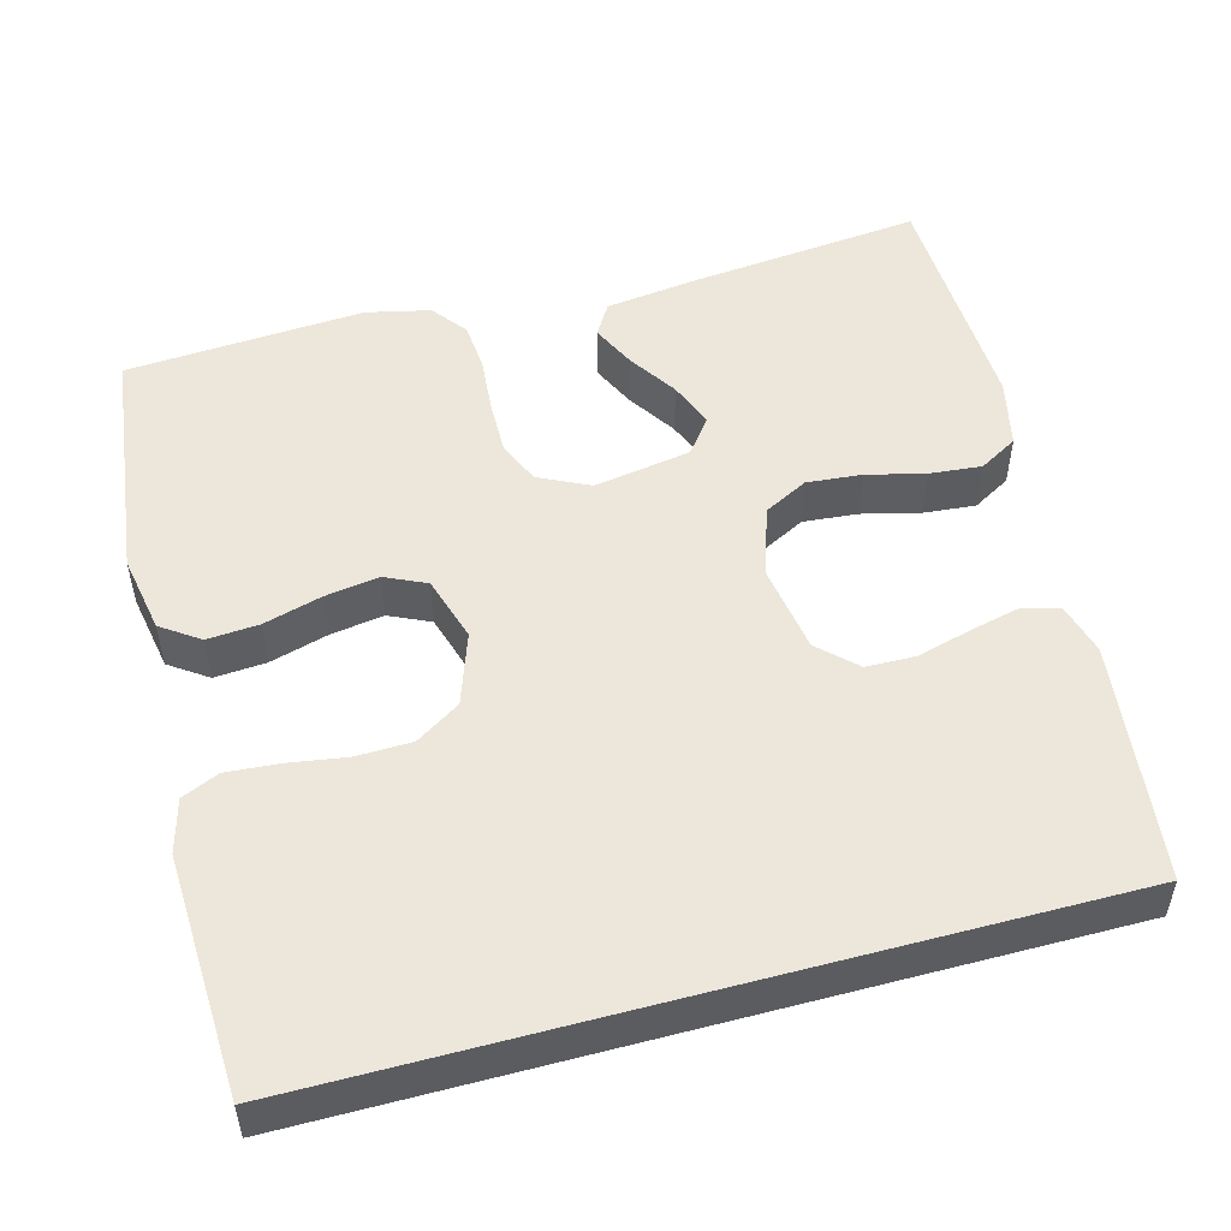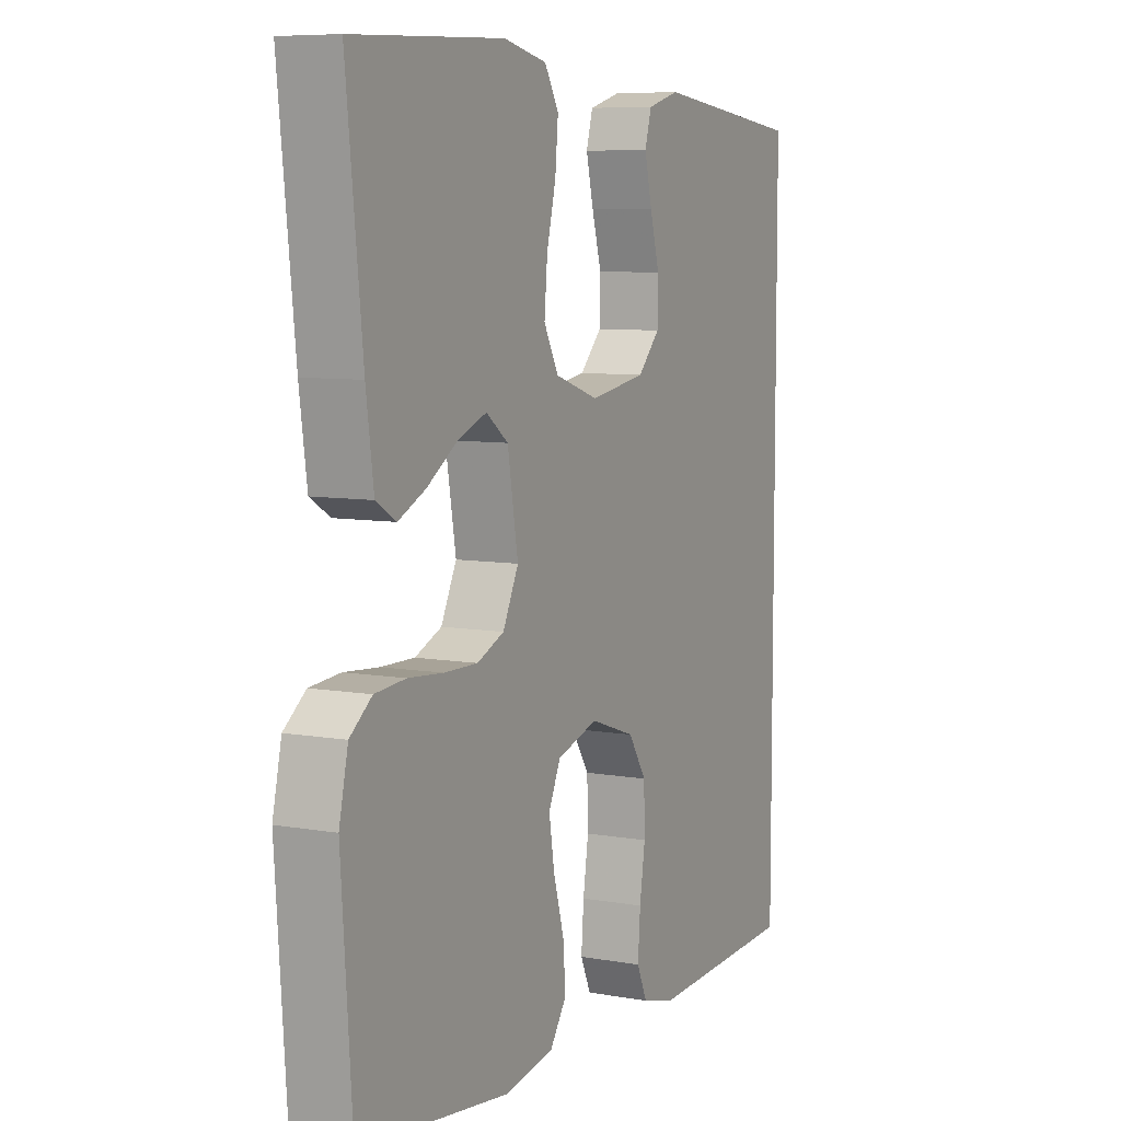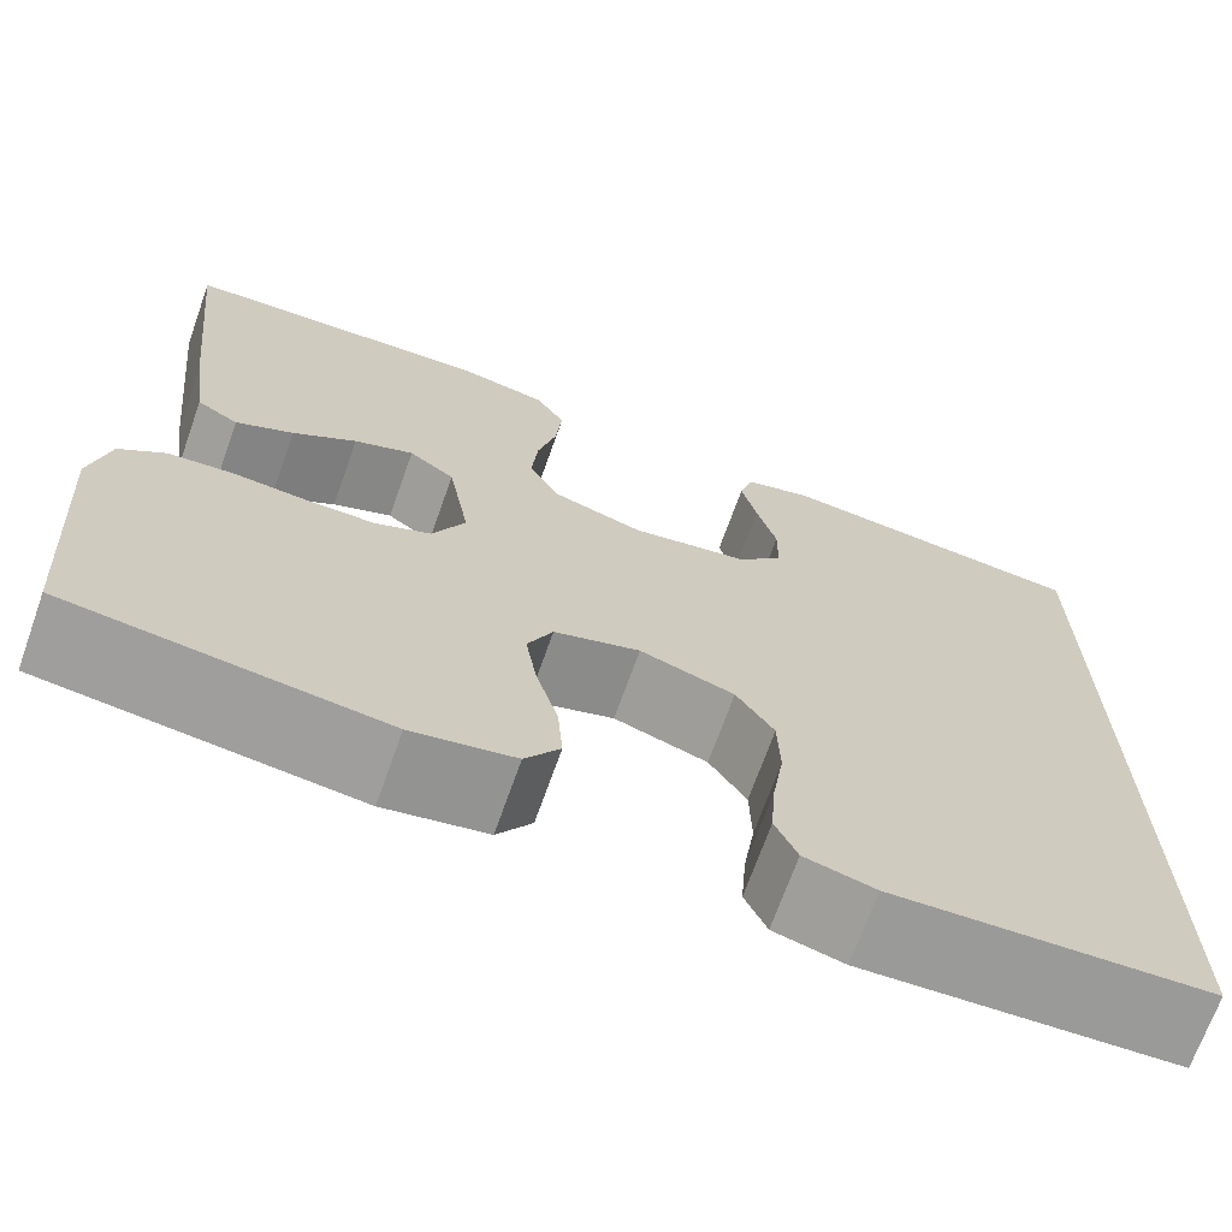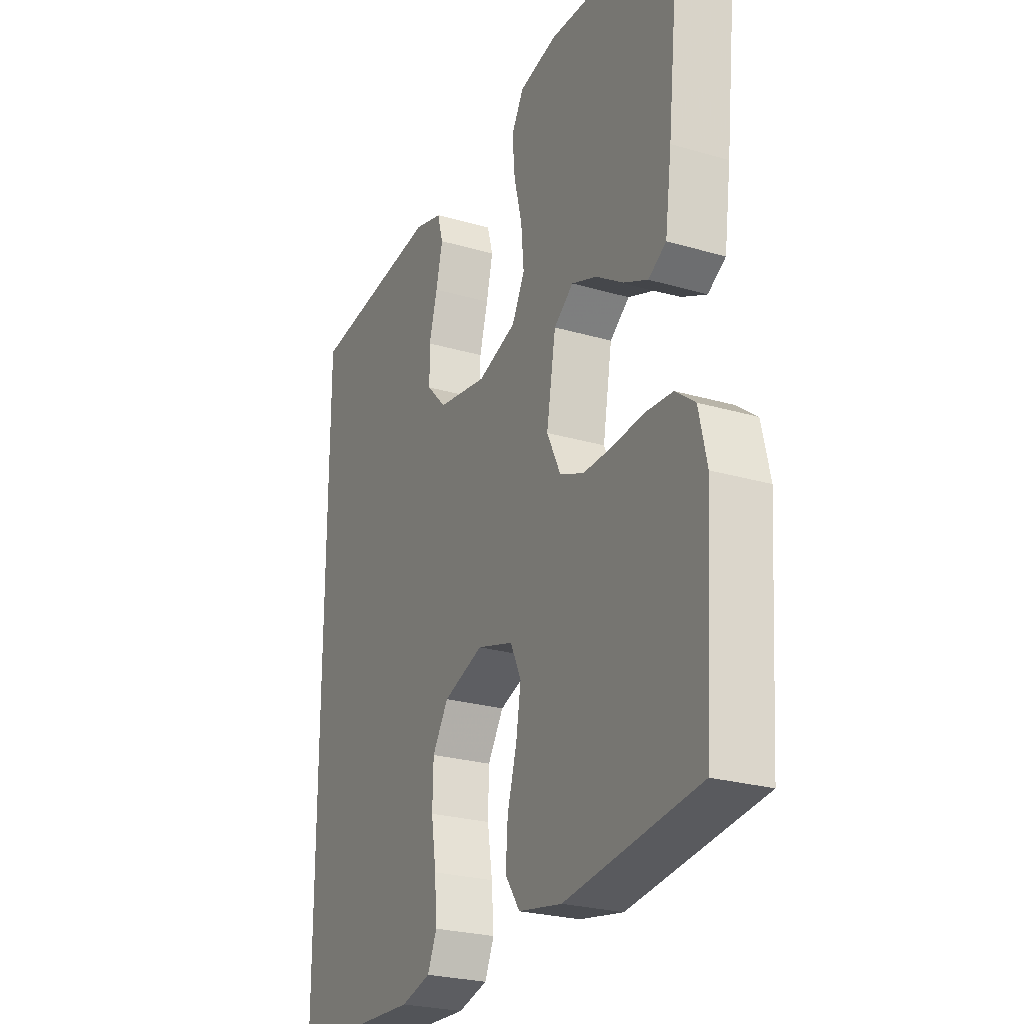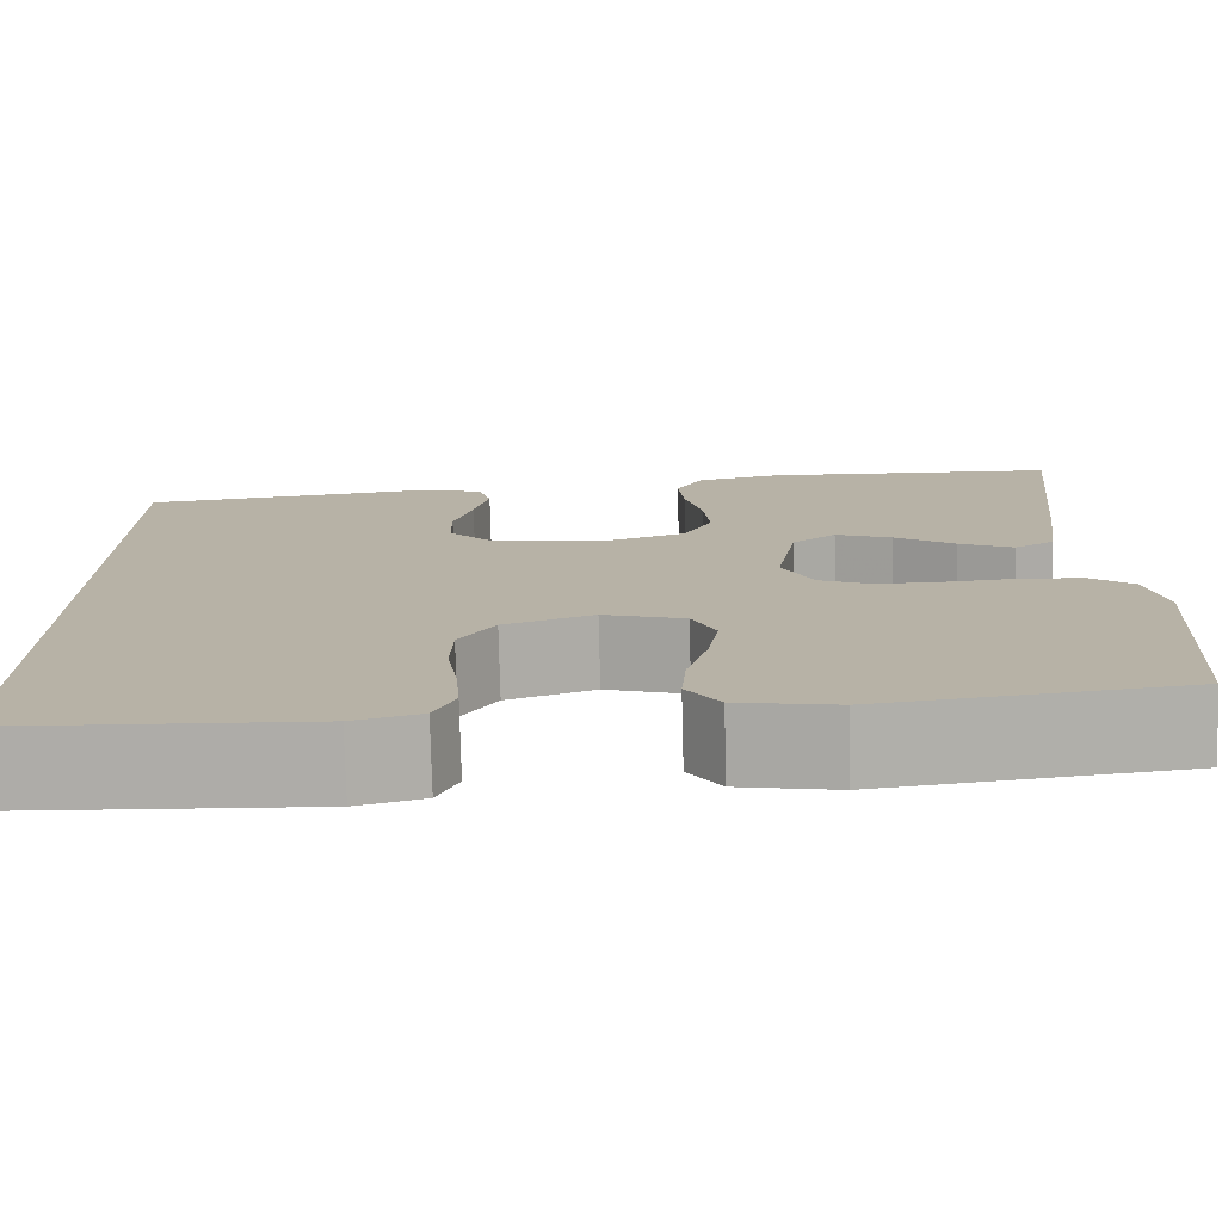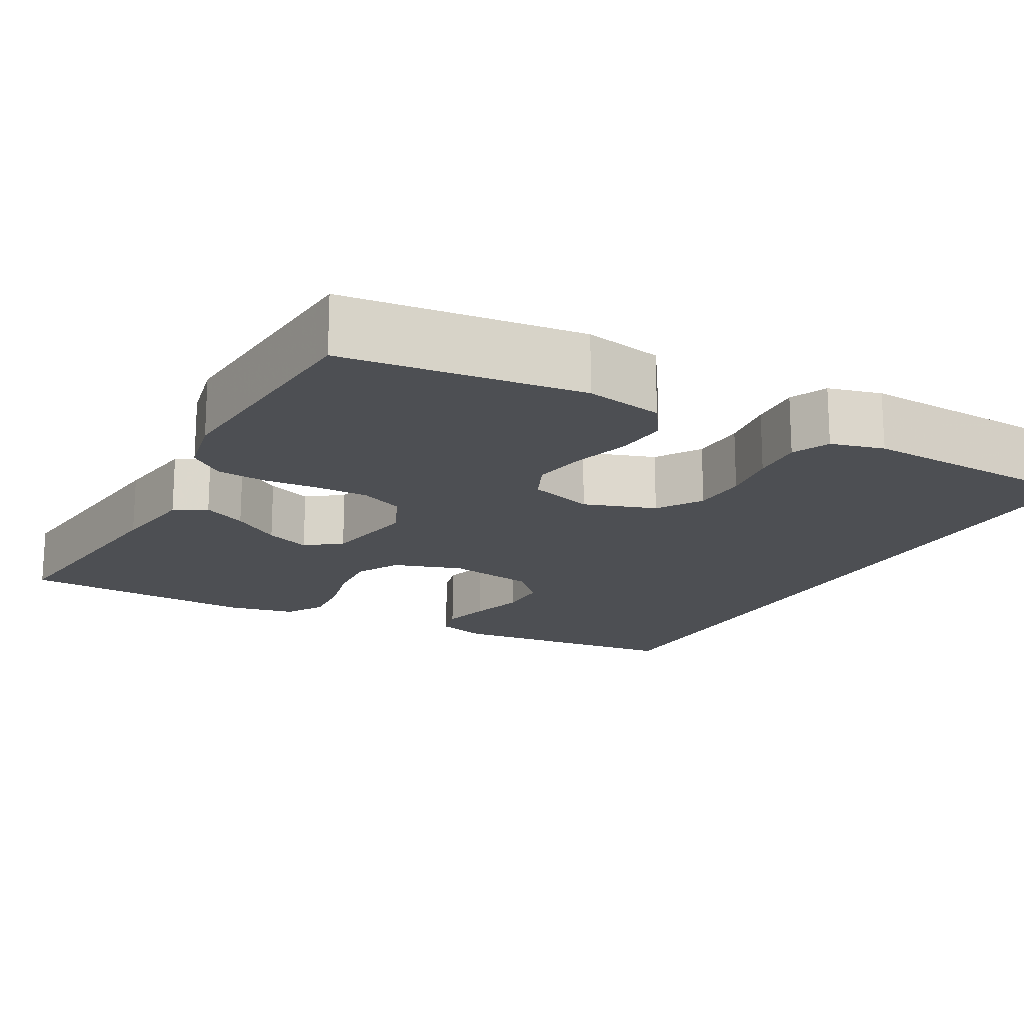
<metadata>
{"format":"obj","ext":"obj","renderer":"f3d","projection":"perspective","resolution":1024,"background":"white","views":[{"elev":51.7,"azim":-105.1,"up":"+Y"},{"elev":7.6,"azim":116.6,"up":"+Z"},{"elev":-69.8,"azim":160.4,"up":"+Z"},{"elev":-25.3,"azim":64.7,"up":"+Z"},{"elev":-77.4,"azim":1.5,"up":"+Z"},{"elev":-17.5,"azim":150.9,"up":"+Y"}]}
</metadata>
<code>
v -0.5 0.07 0.44
v -0.2 0.07 0.475
v -0.136 0.07 0.457
v -0.123 0.07 0.411
v -0.138 0.07 0.348
v -0.157 0.07 0.28
v -0.156 0.07 0.217
v -0.112 0.07 0.171
v 0 0.07 0.153
v 0.087 0.07 0.182
v 0.116 0.07 0.237
v 0.11 0.07 0.306
v 0.092 0.07 0.379
v 0.086 0.07 0.445
v 0.114 0.07 0.493
v 0.2 0.07 0.512
v 0.5 0.07 0.5
v 0.468 0.07 0.2
v 0.453 0.07 0.091
v 0.413 0.07 0.067
v 0.358 0.07 0.093
v 0.297 0.07 0.133
v 0.24 0.07 0.155
v 0.196 0.07 0.122
v 0.175 0.07 0
v 0.206 0.07 -0.064
v 0.26 0.07 -0.087
v 0.327 0.07 -0.086
v 0.397 0.07 -0.08
v 0.459 0.07 -0.085
v 0.503 0.07 -0.119
v 0.521 0.07 -0.2
v 0.5 0.07 -0.5
v 0.2 0.07 -0.538
v 0.102 0.07 -0.52
v 0.069 0.07 -0.472
v 0.074 0.07 -0.407
v 0.095 0.07 -0.334
v 0.106 0.07 -0.266
v 0.082 0.07 -0.214
v 0 0.07 -0.189
v -0.09 0.07 -0.22
v -0.126 0.07 -0.276
v -0.128 0.07 -0.346
v -0.117 0.07 -0.418
v -0.112 0.07 -0.484
v -0.133 0.07 -0.531
v -0.2 0.07 -0.549
v -0.5 0.07 -0.536
v -0.5 0 0.44
v -0.2 0 0.475
v -0.136 0 0.457
v -0.123 0 0.411
v -0.138 0 0.348
v -0.157 0 0.28
v -0.156 0 0.217
v -0.112 0 0.171
v 0 0 0.153
v 0.087 0 0.182
v 0.116 0 0.237
v 0.11 0 0.306
v 0.092 0 0.379
v 0.086 0 0.445
v 0.114 0 0.493
v 0.2 0 0.512
v 0.5 0 0.5
v 0.468 0 0.2
v 0.453 0 0.091
v 0.413 0 0.067
v 0.358 0 0.093
v 0.297 0 0.133
v 0.24 0 0.155
v 0.196 0 0.122
v 0.175 0 0
v 0.206 0 -0.064
v 0.26 0 -0.087
v 0.327 0 -0.086
v 0.397 0 -0.08
v 0.459 0 -0.085
v 0.503 0 -0.119
v 0.521 0 -0.2
v 0.5 0 -0.5
v 0.2 0 -0.538
v 0.102 0 -0.52
v 0.069 0 -0.472
v 0.074 0 -0.407
v 0.095 0 -0.334
v 0.106 0 -0.266
v 0.082 0 -0.214
v 0 0 -0.189
v -0.09 0 -0.22
v -0.126 0 -0.276
v -0.128 0 -0.346
v -0.117 0 -0.418
v -0.112 0 -0.484
v -0.133 0 -0.531
v -0.2 0 -0.549
v -0.5 0 -0.536
f 48 49 1
f 47 48 1
f 46 47 1
f 45 46 1
f 44 45 1
f 43 44 1 2
f 42 43 2
f 36 37 38
f 35 36 38
f 34 35 38
f 33 34 38
f 32 33 38
f 31 32 38
f 30 31 38
f 29 30 38
f 28 29 38
f 27 28 38 39
f 26 27 39 40
f 20 21 22
f 19 20 22
f 18 19 22
f 17 18 22
f 16 17 22
f 15 16 22
f 14 15 22
f 13 14 22
f 12 13 22
f 11 12 22 23
f 10 11 23 24
f 4 5 6
f 3 4 6
f 2 3 6
f 2 6 7
f 42 2 7
f 41 42 7 8
f 41 8 9
f 40 41 9
f 26 40 9
f 25 26 9
f 9 10 24 25
f 50 98 97
f 50 97 96
f 50 96 95
f 50 95 94
f 50 94 93
f 51 50 93 92
f 51 92 91
f 87 86 85
f 87 85 84
f 87 84 83
f 87 83 82
f 87 82 81
f 87 81 80
f 87 80 79
f 87 79 78
f 87 78 77
f 88 87 77 76
f 89 88 76 75
f 71 70 69
f 71 69 68
f 71 68 67
f 71 67 66
f 71 66 65
f 71 65 64
f 71 64 63
f 71 63 62
f 71 62 61
f 72 71 61 60
f 73 72 60 59
f 55 54 53
f 55 53 52
f 55 52 51
f 56 55 51
f 56 51 91
f 57 56 91 90
f 58 57 90
f 58 90 89
f 58 89 75
f 58 75 74
f 74 73 59 58
f 1 50 51 2
f 2 51 52 3
f 3 52 53 4
f 4 53 54 5
f 5 54 55 6
f 6 55 56 7
f 7 56 57 8
f 8 57 58 9
f 9 58 59 10
f 10 59 60 11
f 11 60 61 12
f 12 61 62 13
f 13 62 63 14
f 14 63 64 15
f 15 64 65 16
f 16 65 66 17
f 17 66 67 18
f 18 67 68 19
f 19 68 69 20
f 20 69 70 21
f 21 70 71 22
f 22 71 72 23
f 23 72 73 24
f 24 73 74 25
f 25 74 75 26
f 26 75 76 27
f 27 76 77 28
f 28 77 78 29
f 29 78 79 30
f 30 79 80 31
f 31 80 81 32
f 32 81 82 33
f 33 82 83 34
f 34 83 84 35
f 35 84 85 36
f 36 85 86 37
f 37 86 87 38
f 38 87 88 39
f 39 88 89 40
f 40 89 90 41
f 41 90 91 42
f 42 91 92 43
f 43 92 93 44
f 44 93 94 45
f 45 94 95 46
f 46 95 96 47
f 47 96 97 48
f 48 97 98 49
f 49 98 50 1

</code>
